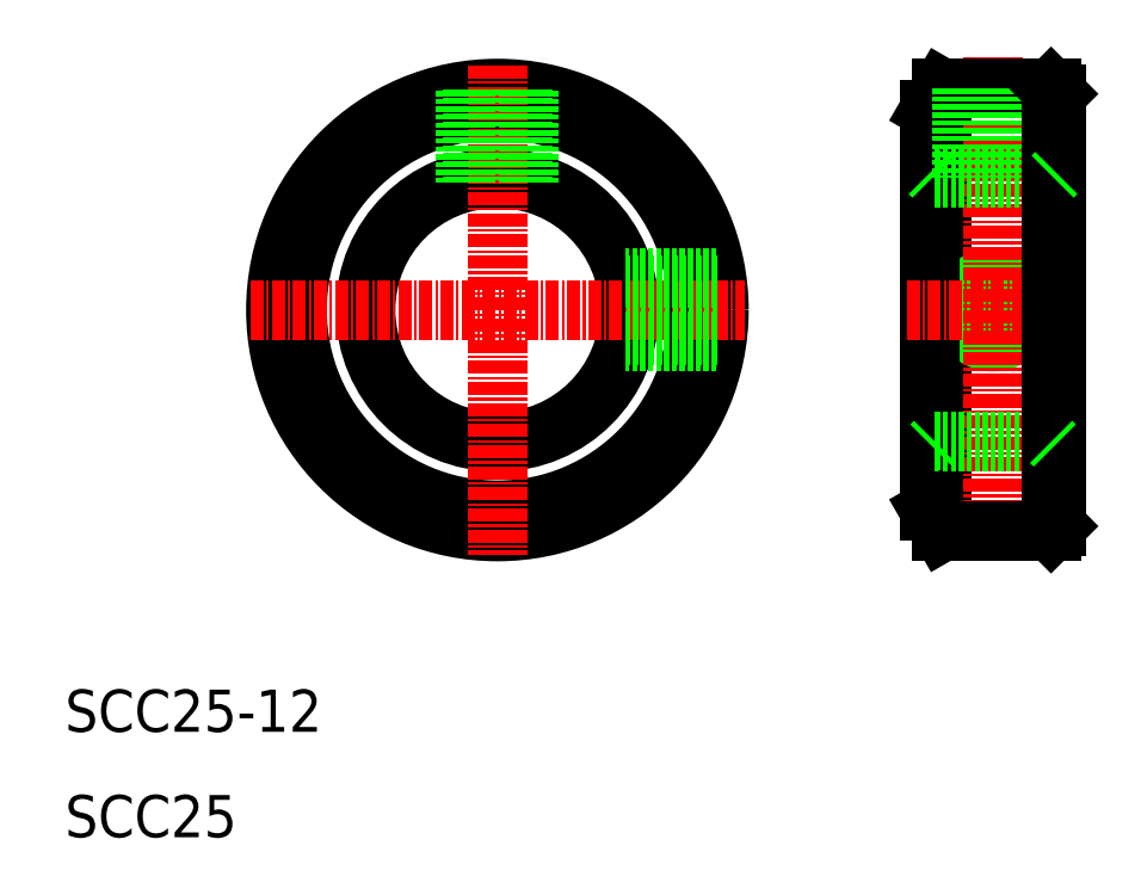
<metadata>
{"format":"dxf","ext":"dxf","renderer":"ezdxf+matplotlib","layout":"modelspace","background":"white","min_lineweight":24,"dpi":150}
</metadata>
<code>
0
SECTION
2
ENTITIES
0
CIRCLE
8
0
10
51
20
60
30
0
40
21
0
CIRCLE
8
0
10
51
20
60
30
0
40
12.5
0
CIRCLE
8
0
10
51
20
60
30
0
40
19
0
LINE
8
CENTER
10
51
20
83.18
30
0
11
51
21
36.82
31
0
0
LINE
8
CENTER
10
27.6
20
60
30
0
11
74.4
21
60
31
0
0
TEXT
8
0
10
10
20
20
30
0
40
4
1
SCC25-12
0
TEXT
8
0
10
10
20
10
30
0
40
4
1
SCC25
0
LINE
8
0
10
71.78
20
57
30
0
11
63.13
21
57
31
0
0
LINE
8
0
10
71.86
20
57.6
30
0
11
63.27
21
57.6
31
0
0
LINE
8
0
10
53.4
20
80.86
30
0
11
53.4
21
72.27
31
0
0
LINE
8
0
10
54
20
80.78
30
0
11
54
21
72.13
31
0
0
LINE
8
0
10
48
20
80.78
30
0
11
48
21
72.13
31
0
0
LINE
8
0
10
48.6
20
80.86
30
0
11
48.6
21
72.27
31
0
0
LINE
8
0
10
71.86
20
62.4
30
0
11
63.27
21
62.4
31
0
0
LINE
8
0
10
71.78
20
63
30
0
11
63.13
21
63
31
0
0
LINE
8
0
10
93.15
20
81
30
0
11
93.15
21
39
31
0
0
CIRCLE
8
0
10
98
20
60
30
0
40
2.4
0
CIRCLE
8
0
10
98
20
60
30
0
40
3
0
LINE
8
0
10
104
20
80.5
30
0
11
104
21
39.5
31
0
0
LINE
8
0
10
92
20
79
30
0
11
92
21
41
31
0
0
LINE
8
CENTER
10
98
20
84
30
0
11
98
21
36
31
0
0
LINE
8
0
10
93.15
20
39
30
0
11
103.5
21
39
31
0
0
LINE
8
0
10
92.5
20
47.5
30
0
11
103.5
21
47.5
31
0
0
LINE
8
CENTER
10
89.81
20
60
30
0
11
106.2
21
60
31
0
0
LINE
8
0
10
92
20
41
30
0
11
93.15
21
39
31
0
0
LINE
8
0
10
93.15
20
81
30
0
11
103.5
21
81
31
0
0
LINE
8
0
10
92.5
20
72.5
30
0
11
103.5
21
72.5
31
0
0
LINE
8
0
10
92
20
79
30
0
11
93.15
21
81
31
0
0
LINE
8
0
10
101
20
81
30
0
11
101
21
72.5
31
0
0
LINE
8
0
10
100.4
20
81
30
0
11
100.4
21
72.5
31
0
0
LINE
8
0
10
95.6
20
81
30
0
11
95.6
21
72.5
31
0
0
LINE
8
0
10
95
20
81
30
0
11
95
21
72.5
31
0
0
LINE
8
0
10
103.5
20
81
30
0
11
104
21
80.5
31
0
0
LINE
8
0
10
104
20
39.5
30
0
11
103.5
21
39
31
0
0
LINE
8
0
10
103.5
20
81
30
0
11
103.5
21
39
31
0
0
LINE
8
0
10
104
20
73
30
0
11
103.5
21
72.5
31
0
0
LINE
8
0
10
103.5
20
47.5
30
0
11
104
21
47
31
0
0
LINE
8
0
10
92.5
20
47.5
30
0
11
92
21
47
31
0
0
LINE
8
0
10
92
20
73
30
0
11
92.5
21
72.5
31
0
0
ENDSEC
0
EOF

</code>
